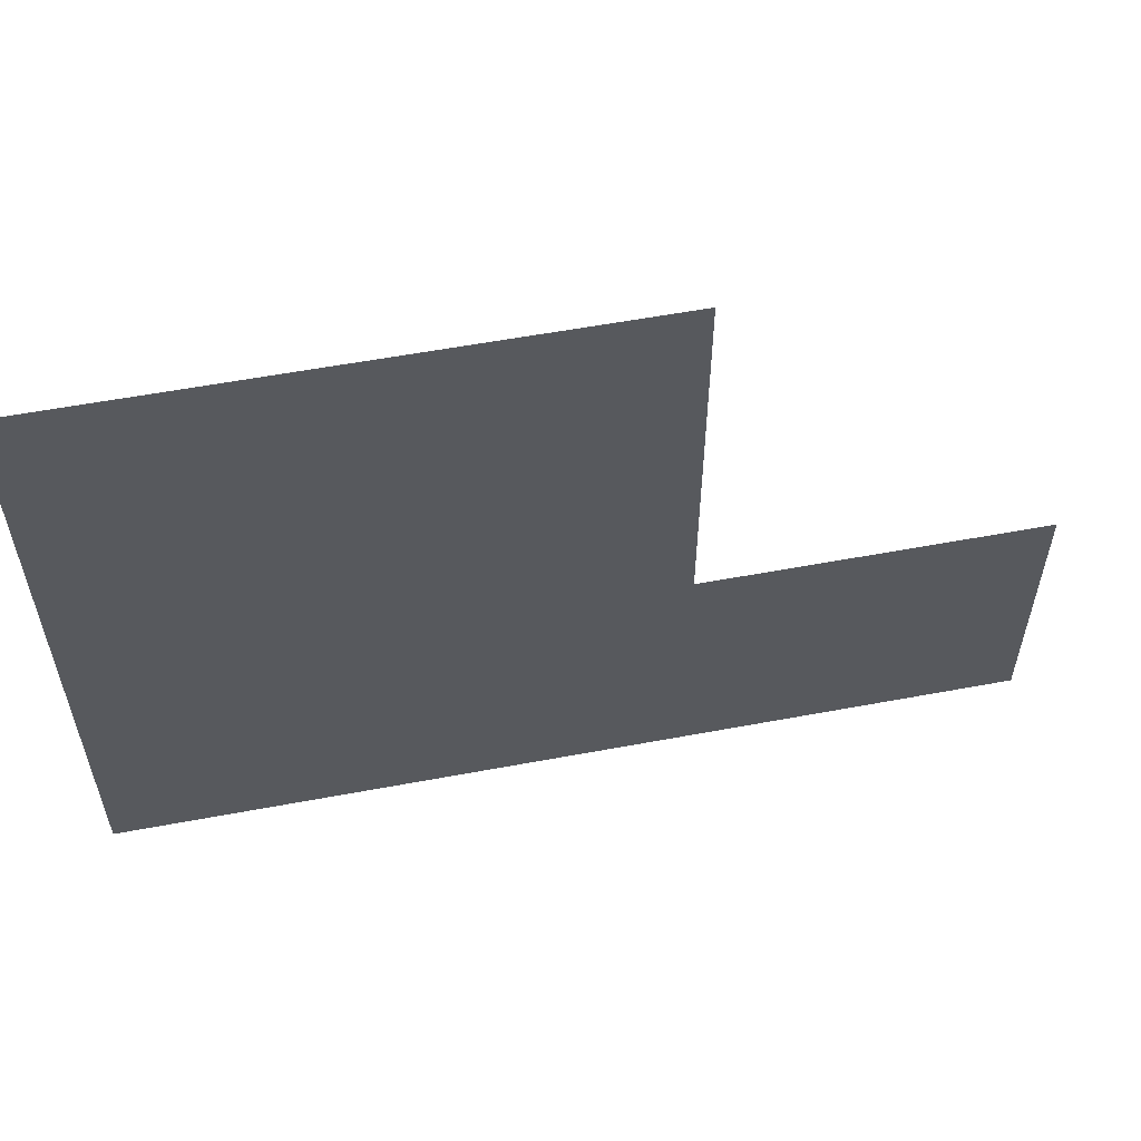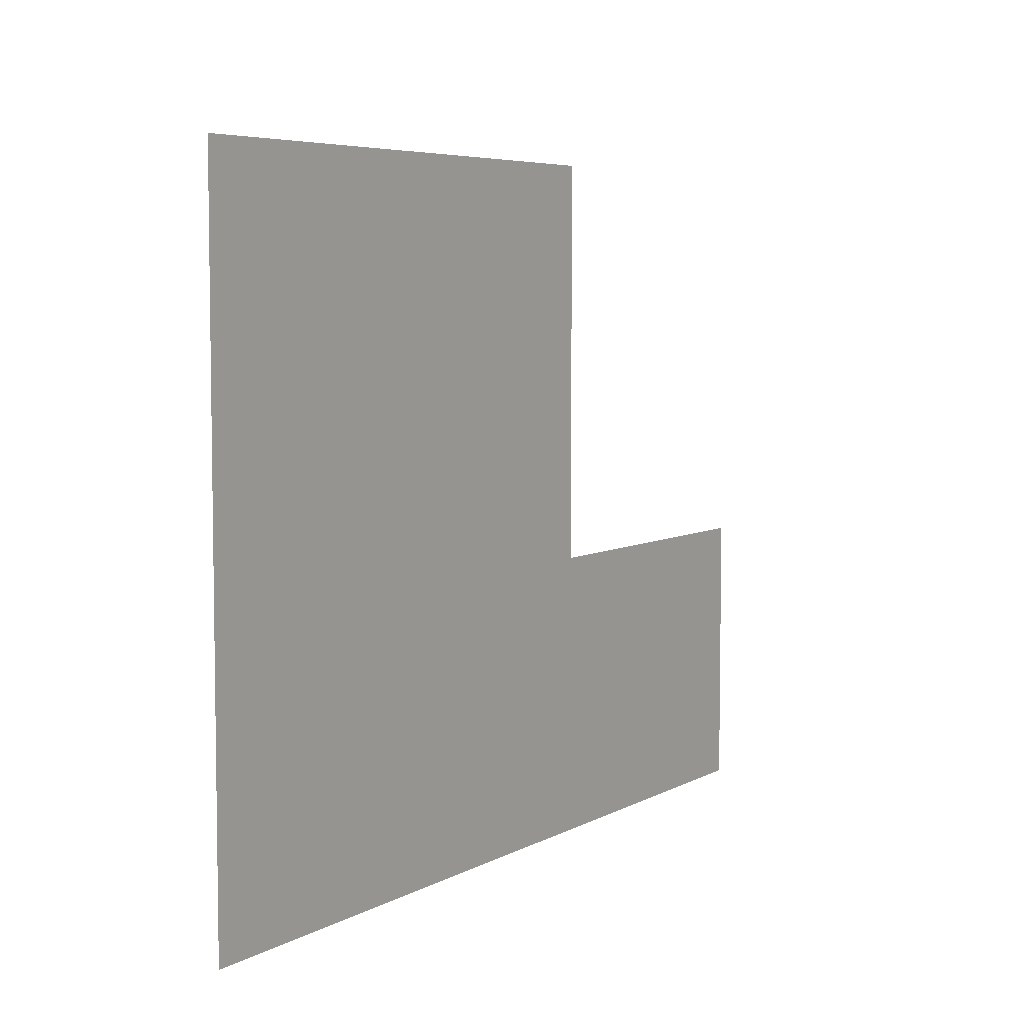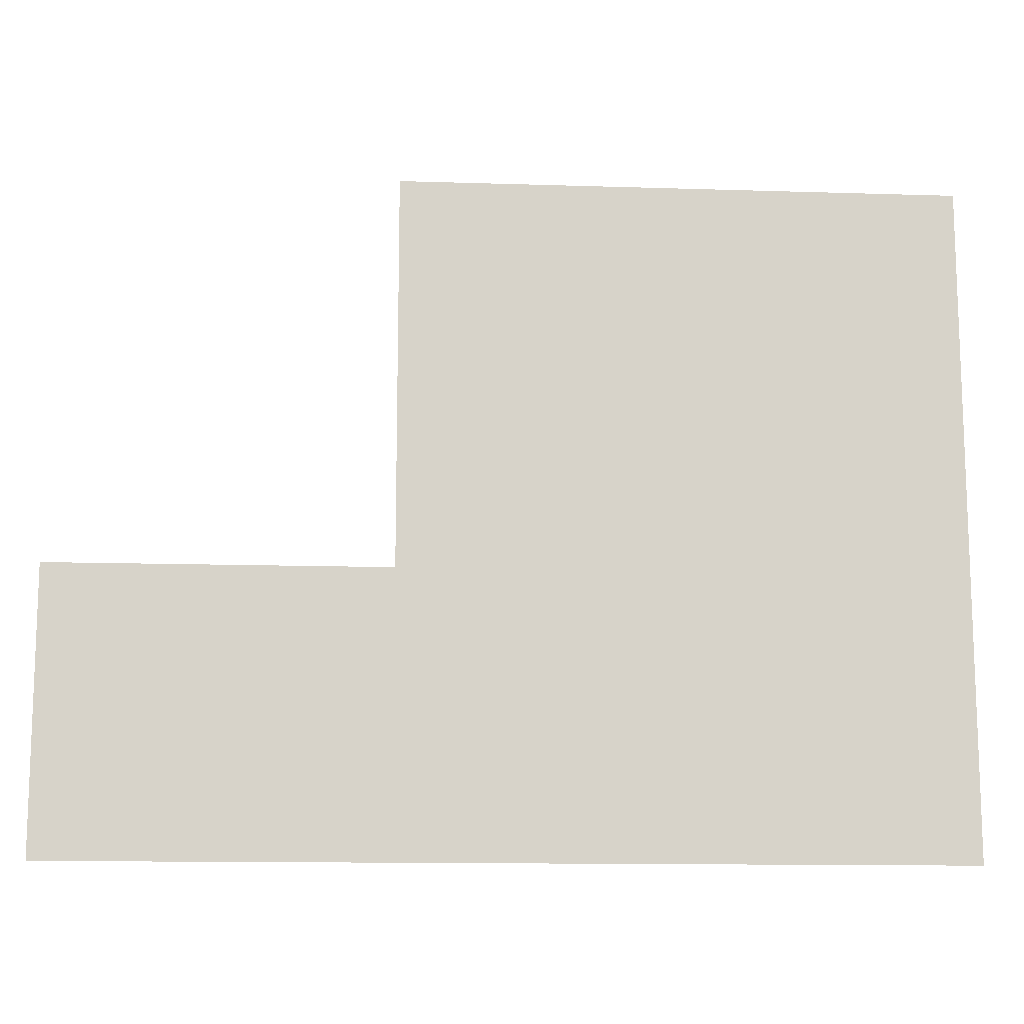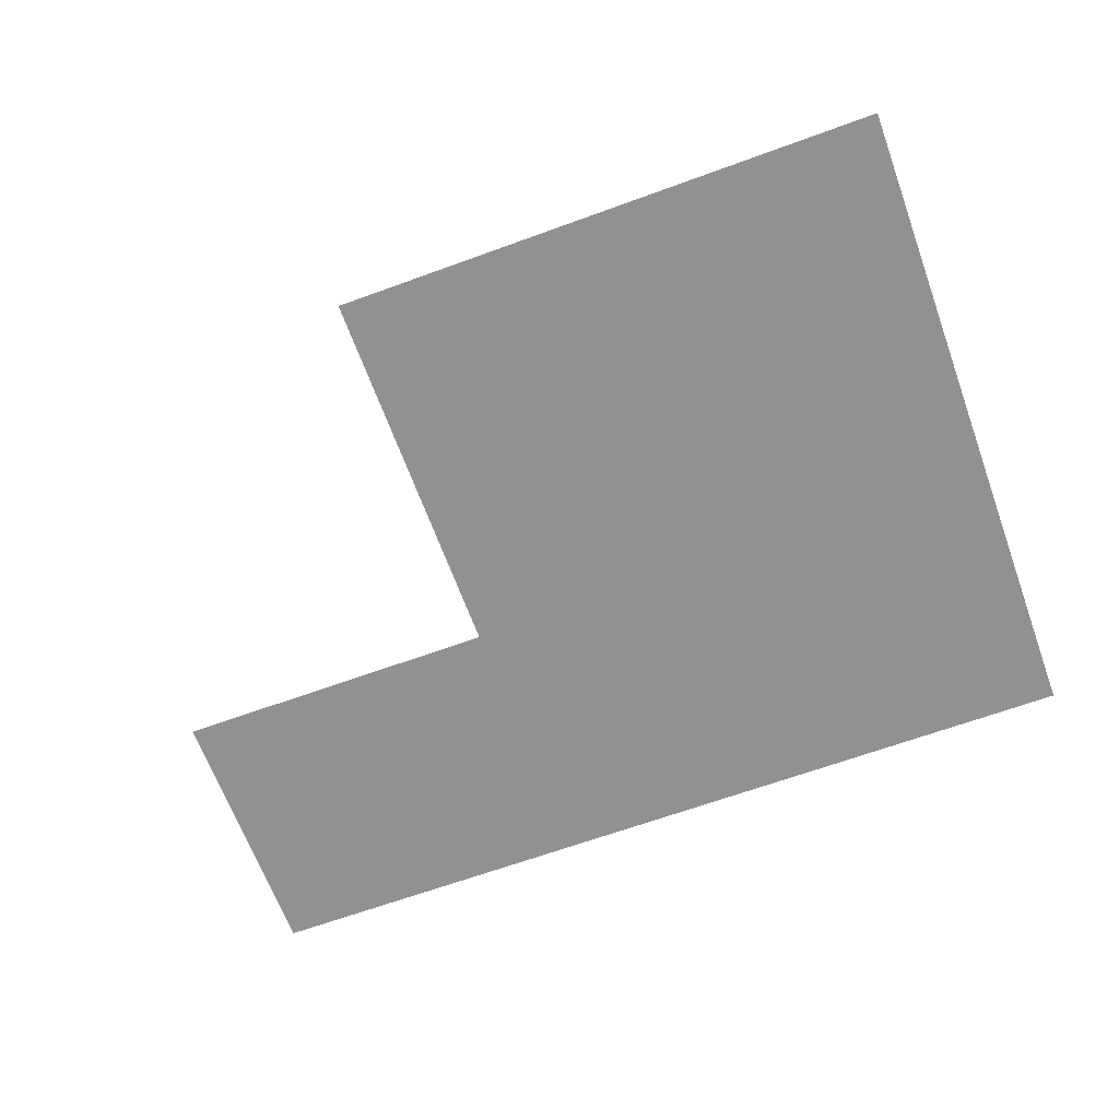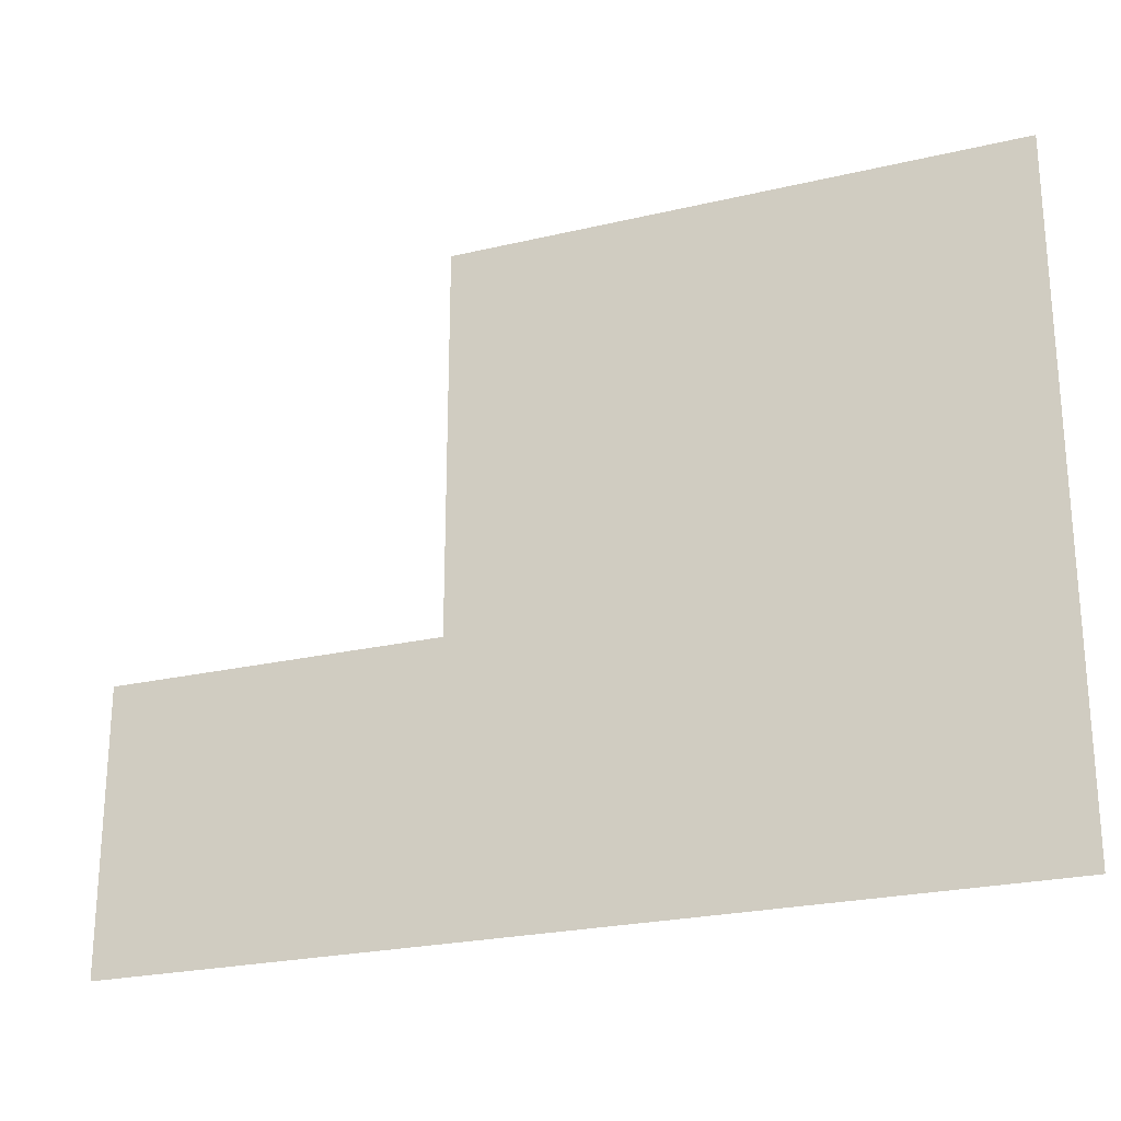
<metadata>
{"format":"obj","ext":"obj","renderer":"f3d","projection":"perspective","resolution":1024,"background":"white","views":[{"elev":57.3,"azim":-11.0,"up":"+Y"},{"elev":5.7,"azim":-57.9,"up":"+Y"},{"elev":-12.8,"azim":175.8,"up":"+Y"},{"elev":-65.9,"azim":-159.9,"up":"+Z"},{"elev":-24.1,"azim":-158.6,"up":"+Y"}]}
</metadata>
<code>
v -15 -5 0
v -16 -5 0
v -16 -4 0
v -15 -4 0
v -14 -5 0
v -15 -5 0
v -15 -4 0
v -14 -4 0
v -13 -5 0
v -14 -5 0
v -14 -4 0
v -13 -4 0
v -12 -5 0
v -13 -5 0
v -13 -4 0
v -12 -4 0
v -11 -5 0
v -12 -5 0
v -12 -4 0
v -11 -4 0
v -10 -5 0
v -11 -5 0
v -11 -4 0
v -10 -4 0
v -9 -5 0
v -10 -5 0
v -10 -4 0
v -9 -4 0
v -8 -5 0
v -9 -5 0
v -9 -4 0
v -8 -4 0
v -7 -5 0
v -8 -5 0
v -8 -4 0
v -7 -4 0
v -6 -5 0
v -7 -5 0
v -7 -4 0
v -6 -4 0
v -15 -6 0
v -16 -6 0
v -16 -5 0
v -15 -5 0
v -14 -6 0
v -15 -6 0
v -15 -5 0
v -14 -5 0
v -13 -6 0
v -14 -6 0
v -14 -5 0
v -13 -5 0
v -12 -6 0
v -13 -6 0
v -13 -5 0
v -12 -5 0
v -11 -6 0
v -12 -6 0
v -12 -5 0
v -11 -5 0
v -10 -6 0
v -11 -6 0
v -11 -5 0
v -10 -5 0
v -9 -6 0
v -10 -6 0
v -10 -5 0
v -9 -5 0
v -8 -6 0
v -9 -6 0
v -9 -5 0
v -8 -5 0
v -7 -6 0
v -8 -6 0
v -8 -5 0
v -7 -5 0
v -6 -6 0
v -7 -6 0
v -7 -5 0
v -6 -5 0
v -15 -7 0
v -16 -7 0
v -16 -6 0
v -15 -6 0
v -14 -7 0
v -15 -7 0
v -15 -6 0
v -14 -6 0
v -13 -7 0
v -14 -7 0
v -14 -6 0
v -13 -6 0
v -12 -7 0
v -13 -7 0
v -13 -6 0
v -12 -6 0
v -11 -7 0
v -12 -7 0
v -12 -6 0
v -11 -6 0
v -10 -7 0
v -11 -7 0
v -11 -6 0
v -10 -6 0
v -9 -7 0
v -10 -7 0
v -10 -6 0
v -9 -6 0
v -8 -7 0
v -9 -7 0
v -9 -6 0
v -8 -6 0
v -7 -7 0
v -8 -7 0
v -8 -6 0
v -7 -6 0
v -6 -7 0
v -7 -7 0
v -7 -6 0
v -6 -6 0
v -15 -8 0
v -16 -8 0
v -16 -7 0
v -15 -7 0
v -14 -8 0
v -15 -8 0
v -15 -7 0
v -14 -7 0
v -13 -8 0
v -14 -8 0
v -14 -7 0
v -13 -7 0
v -12 -8 0
v -13 -8 0
v -13 -7 0
v -12 -7 0
v -11 -8 0
v -12 -8 0
v -12 -7 0
v -11 -7 0
v -10 -8 0
v -11 -8 0
v -11 -7 0
v -10 -7 0
v -9 -8 0
v -10 -8 0
v -10 -7 0
v -9 -7 0
v -8 -8 0
v -9 -8 0
v -9 -7 0
v -8 -7 0
v -7 -8 0
v -8 -8 0
v -8 -7 0
v -7 -7 0
v -6 -8 0
v -7 -8 0
v -7 -7 0
v -6 -7 0
v -15 -9 0
v -16 -9 0
v -16 -8 0
v -15 -8 0
v -14 -9 0
v -15 -9 0
v -15 -8 0
v -14 -8 0
v -13 -9 0
v -14 -9 0
v -14 -8 0
v -13 -8 0
v -12 -9 0
v -13 -9 0
v -13 -8 0
v -12 -8 0
v -11 -9 0
v -12 -9 0
v -12 -8 0
v -11 -8 0
v -10 -9 0
v -11 -9 0
v -11 -8 0
v -10 -8 0
v -9 -9 0
v -10 -9 0
v -10 -8 0
v -9 -8 0
v -8 -9 0
v -9 -9 0
v -9 -8 0
v -8 -8 0
v -7 -9 0
v -8 -9 0
v -8 -8 0
v -7 -8 0
v -6 -9 0
v -7 -9 0
v -7 -8 0
v -6 -8 0
v -15 -10 0
v -16 -10 0
v -16 -9 0
v -15 -9 0
v -14 -10 0
v -15 -10 0
v -15 -9 0
v -14 -9 0
v -13 -10 0
v -14 -10 0
v -14 -9 0
v -13 -9 0
v -12 -10 0
v -13 -10 0
v -13 -9 0
v -12 -9 0
v -11 -10 0
v -12 -10 0
v -12 -9 0
v -11 -9 0
v -10 -10 0
v -11 -10 0
v -11 -9 0
v -10 -9 0
v -9 -10 0
v -10 -10 0
v -10 -9 0
v -9 -9 0
v -8 -10 0
v -9 -10 0
v -9 -9 0
v -8 -9 0
v -7 -10 0
v -8 -10 0
v -8 -9 0
v -7 -9 0
v -6 -10 0
v -7 -10 0
v -7 -9 0
v -6 -9 0
v -15 -11 0
v -16 -11 0
v -16 -10 0
v -15 -10 0
v -14 -11 0
v -15 -11 0
v -15 -10 0
v -14 -10 0
v -13 -11 0
v -14 -11 0
v -14 -10 0
v -13 -10 0
v -12 -11 0
v -13 -11 0
v -13 -10 0
v -12 -10 0
v -11 -11 0
v -12 -11 0
v -12 -10 0
v -11 -10 0
v -10 -11 0
v -11 -11 0
v -11 -10 0
v -10 -10 0
v -9 -11 0
v -10 -11 0
v -10 -10 0
v -9 -10 0
v -8 -11 0
v -9 -11 0
v -9 -10 0
v -8 -10 0
v -7 -11 0
v -8 -11 0
v -8 -10 0
v -7 -10 0
v -6 -11 0
v -7 -11 0
v -7 -10 0
v -6 -10 0
v -15 -12 0
v -16 -12 0
v -16 -11 0
v -15 -11 0
v -14 -12 0
v -15 -12 0
v -15 -11 0
v -14 -11 0
v -13 -12 0
v -14 -12 0
v -14 -11 0
v -13 -11 0
v -12 -12 0
v -13 -12 0
v -13 -11 0
v -12 -11 0
v -11 -12 0
v -12 -12 0
v -12 -11 0
v -11 -11 0
v -10 -12 0
v -11 -12 0
v -11 -11 0
v -10 -11 0
v -9 -12 0
v -10 -12 0
v -10 -11 0
v -9 -11 0
v -8 -12 0
v -9 -12 0
v -9 -11 0
v -8 -11 0
v -7 -12 0
v -8 -12 0
v -8 -11 0
v -7 -11 0
v -6 -12 0
v -7 -12 0
v -7 -11 0
v -6 -11 0
v -5 -12 0
v -6 -12 0
v -6 -11 0
v -5 -11 0
v -4 -12 0
v -5 -12 0
v -5 -11 0
v -4 -11 0
v -3 -12 0
v -4 -12 0
v -4 -11 0
v -3 -11 0
v -2 -12 0
v -3 -12 0
v -3 -11 0
v -2 -11 0
v -1 -12 0
v -2 -12 0
v -2 -11 0
v -1 -11 0
v 0 -12 0
v -1 -12 0
v -1 -11 0
v 0 -11 0
v -15 -13 0
v -16 -13 0
v -16 -12 0
v -15 -12 0
v -14 -13 0
v -15 -13 0
v -15 -12 0
v -14 -12 0
v -13 -13 0
v -14 -13 0
v -14 -12 0
v -13 -12 0
v -12 -13 0
v -13 -13 0
v -13 -12 0
v -12 -12 0
v -11 -13 0
v -12 -13 0
v -12 -12 0
v -11 -12 0
v -10 -13 0
v -11 -13 0
v -11 -12 0
v -10 -12 0
v -9 -13 0
v -10 -13 0
v -10 -12 0
v -9 -12 0
v -8 -13 0
v -9 -13 0
v -9 -12 0
v -8 -12 0
v -7 -13 0
v -8 -13 0
v -8 -12 0
v -7 -12 0
v -6 -13 0
v -7 -13 0
v -7 -12 0
v -6 -12 0
v -5 -13 0
v -6 -13 0
v -6 -12 0
v -5 -12 0
v -4 -13 0
v -5 -13 0
v -5 -12 0
v -4 -12 0
v -3 -13 0
v -4 -13 0
v -4 -12 0
v -3 -12 0
v -2 -13 0
v -3 -13 0
v -3 -12 0
v -2 -12 0
v -1 -13 0
v -2 -13 0
v -2 -12 0
v -1 -12 0
v 0 -13 0
v -1 -13 0
v -1 -12 0
v 0 -12 0
v -15 -14 0
v -16 -14 0
v -16 -13 0
v -15 -13 0
v -14 -14 0
v -15 -14 0
v -15 -13 0
v -14 -13 0
v -13 -14 0
v -14 -14 0
v -14 -13 0
v -13 -13 0
v -12 -14 0
v -13 -14 0
v -13 -13 0
v -12 -13 0
v -11 -14 0
v -12 -14 0
v -12 -13 0
v -11 -13 0
v -10 -14 0
v -11 -14 0
v -11 -13 0
v -10 -13 0
v -9 -14 0
v -10 -14 0
v -10 -13 0
v -9 -13 0
v -8 -14 0
v -9 -14 0
v -9 -13 0
v -8 -13 0
v -7 -14 0
v -8 -14 0
v -8 -13 0
v -7 -13 0
v -6 -14 0
v -7 -14 0
v -7 -13 0
v -6 -13 0
v -5 -14 0
v -6 -14 0
v -6 -13 0
v -5 -13 0
v -4 -14 0
v -5 -14 0
v -5 -13 0
v -4 -13 0
v -3 -14 0
v -4 -14 0
v -4 -13 0
v -3 -13 0
v -2 -14 0
v -3 -14 0
v -3 -13 0
v -2 -13 0
v -1 -14 0
v -2 -14 0
v -2 -13 0
v -1 -13 0
v 0 -14 0
v -1 -14 0
v -1 -13 0
v 0 -13 0
v -15 -15 0
v -16 -15 0
v -16 -14 0
v -15 -14 0
v -14 -15 0
v -15 -15 0
v -15 -14 0
v -14 -14 0
v -13 -15 0
v -14 -15 0
v -14 -14 0
v -13 -14 0
v -12 -15 0
v -13 -15 0
v -13 -14 0
v -12 -14 0
v -11 -15 0
v -12 -15 0
v -12 -14 0
v -11 -14 0
v -10 -15 0
v -11 -15 0
v -11 -14 0
v -10 -14 0
v -9 -15 0
v -10 -15 0
v -10 -14 0
v -9 -14 0
v -8 -15 0
v -9 -15 0
v -9 -14 0
v -8 -14 0
v -7 -15 0
v -8 -15 0
v -8 -14 0
v -7 -14 0
v -6 -15 0
v -7 -15 0
v -7 -14 0
v -6 -14 0
v -5 -15 0
v -6 -15 0
v -6 -14 0
v -5 -14 0
v -4 -15 0
v -5 -15 0
v -5 -14 0
v -4 -14 0
v -3 -15 0
v -4 -15 0
v -4 -14 0
v -3 -14 0
v -2 -15 0
v -3 -15 0
v -3 -14 0
v -2 -14 0
v -1 -15 0
v -2 -15 0
v -2 -14 0
v -1 -14 0
v 0 -15 0
v -1 -15 0
v -1 -14 0
v 0 -14 0
v -15 -16 0
v -16 -16 0
v -16 -15 0
v -15 -15 0
v -14 -16 0
v -15 -16 0
v -15 -15 0
v -14 -15 0
v -13 -16 0
v -14 -16 0
v -14 -15 0
v -13 -15 0
v -12 -16 0
v -13 -16 0
v -13 -15 0
v -12 -15 0
v -11 -16 0
v -12 -16 0
v -12 -15 0
v -11 -15 0
v -10 -16 0
v -11 -16 0
v -11 -15 0
v -10 -15 0
v -9 -16 0
v -10 -16 0
v -10 -15 0
v -9 -15 0
v -8 -16 0
v -9 -16 0
v -9 -15 0
v -8 -15 0
v -7 -16 0
v -8 -16 0
v -8 -15 0
v -7 -15 0
v -6 -16 0
v -7 -16 0
v -7 -15 0
v -6 -15 0
v -5 -16 0
v -6 -16 0
v -6 -15 0
v -5 -15 0
v -4 -16 0
v -5 -16 0
v -5 -15 0
v -4 -15 0
v -3 -16 0
v -4 -16 0
v -4 -15 0
v -3 -15 0
v -2 -16 0
v -3 -16 0
v -3 -15 0
v -2 -15 0
v -1 -16 0
v -2 -16 0
v -2 -15 0
v -1 -15 0
v 0 -16 0
v -1 -16 0
v -1 -15 0
v 0 -15 0
g dungeon1_mesh_0063
f 1 2 3 4
f 5 6 7 8
f 9 10 11 12
f 13 14 15 16
f 17 18 19 20
f 21 22 23 24
f 25 26 27 28
f 29 30 31 32
f 33 34 35 36
f 37 38 39 40
f 41 42 43 44
f 45 46 47 48
f 49 50 51 52
f 53 54 55 56
f 57 58 59 60
f 61 62 63 64
f 65 66 67 68
f 69 70 71 72
f 73 74 75 76
f 77 78 79 80
f 81 82 83 84
f 85 86 87 88
f 89 90 91 92
f 93 94 95 96
f 97 98 99 100
f 101 102 103 104
f 105 106 107 108
f 109 110 111 112
f 113 114 115 116
f 117 118 119 120
f 121 122 123 124
f 125 126 127 128
f 129 130 131 132
f 133 134 135 136
f 137 138 139 140
f 141 142 143 144
f 145 146 147 148
f 149 150 151 152
f 153 154 155 156
f 157 158 159 160
f 161 162 163 164
f 165 166 167 168
f 169 170 171 172
f 173 174 175 176
f 177 178 179 180
f 181 182 183 184
f 185 186 187 188
f 189 190 191 192
f 193 194 195 196
f 197 198 199 200
f 201 202 203 204
f 205 206 207 208
f 209 210 211 212
f 213 214 215 216
f 217 218 219 220
f 221 222 223 224
f 225 226 227 228
f 229 230 231 232
f 233 234 235 236
f 237 238 239 240
f 241 242 243 244
f 245 246 247 248
f 249 250 251 252
f 253 254 255 256
f 257 258 259 260
f 261 262 263 264
f 265 266 267 268
f 269 270 271 272
f 273 274 275 276
f 277 278 279 280
f 281 282 283 284
f 285 286 287 288
f 289 290 291 292
f 293 294 295 296
f 297 298 299 300
f 301 302 303 304
f 305 306 307 308
f 309 310 311 312
f 313 314 315 316
f 317 318 319 320
f 321 322 323 324
f 325 326 327 328
f 329 330 331 332
f 333 334 335 336
f 337 338 339 340
f 341 342 343 344
f 345 346 347 348
f 349 350 351 352
f 353 354 355 356
f 357 358 359 360
f 361 362 363 364
f 365 366 367 368
f 369 370 371 372
f 373 374 375 376
f 377 378 379 380
f 381 382 383 384
f 385 386 387 388
f 389 390 391 392
f 393 394 395 396
f 397 398 399 400
f 401 402 403 404
f 405 406 407 408
f 409 410 411 412
f 413 414 415 416
f 417 418 419 420
f 421 422 423 424
f 425 426 427 428
f 429 430 431 432
f 433 434 435 436
f 437 438 439 440
f 441 442 443 444
f 445 446 447 448
f 449 450 451 452
f 453 454 455 456
f 457 458 459 460
f 461 462 463 464
f 465 466 467 468
f 469 470 471 472
f 473 474 475 476
f 477 478 479 480
f 481 482 483 484
f 485 486 487 488
f 489 490 491 492
f 493 494 495 496
f 497 498 499 500
f 501 502 503 504
f 505 506 507 508
f 509 510 511 512
f 513 514 515 516
f 517 518 519 520
f 521 522 523 524
f 525 526 527 528
f 529 530 531 532
f 533 534 535 536
f 537 538 539 540
f 541 542 543 544
f 545 546 547 548
f 549 550 551 552
f 553 554 555 556
f 557 558 559 560
f 561 562 563 564
f 565 566 567 568
f 569 570 571 572
f 573 574 575 576
f 577 578 579 580
f 581 582 583 584
f 585 586 587 588
f 589 590 591 592
f 593 594 595 596
f 597 598 599 600

</code>
